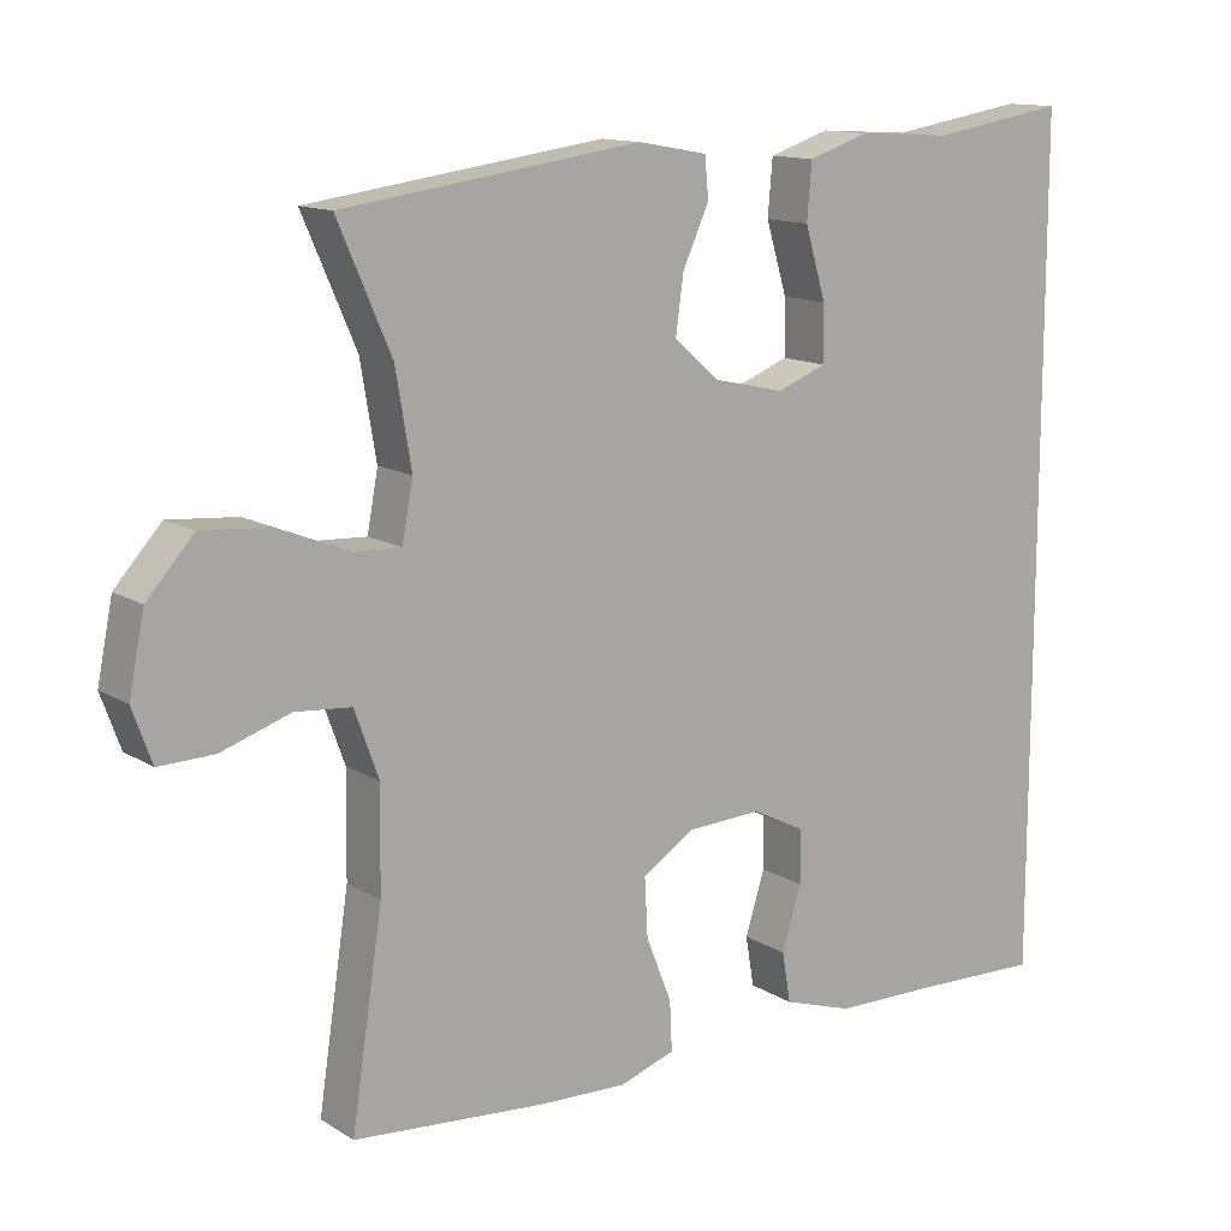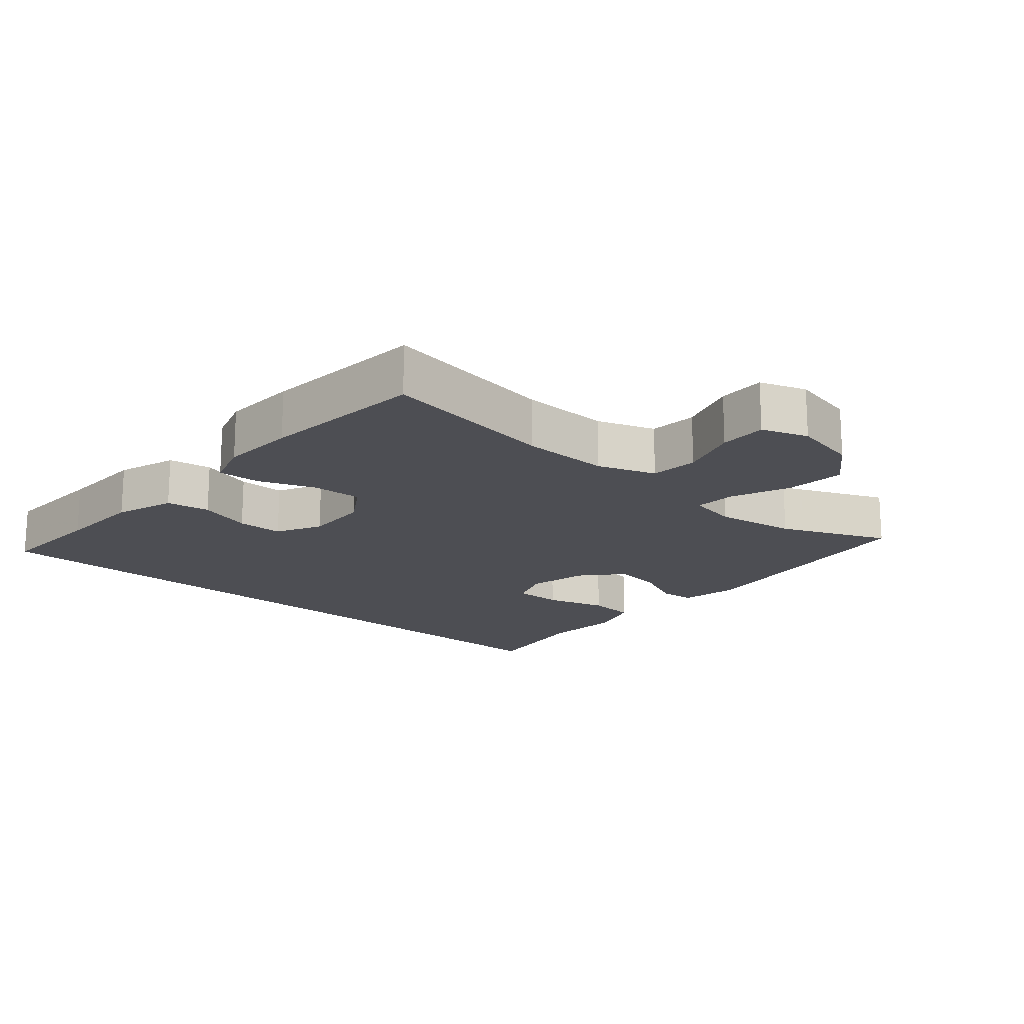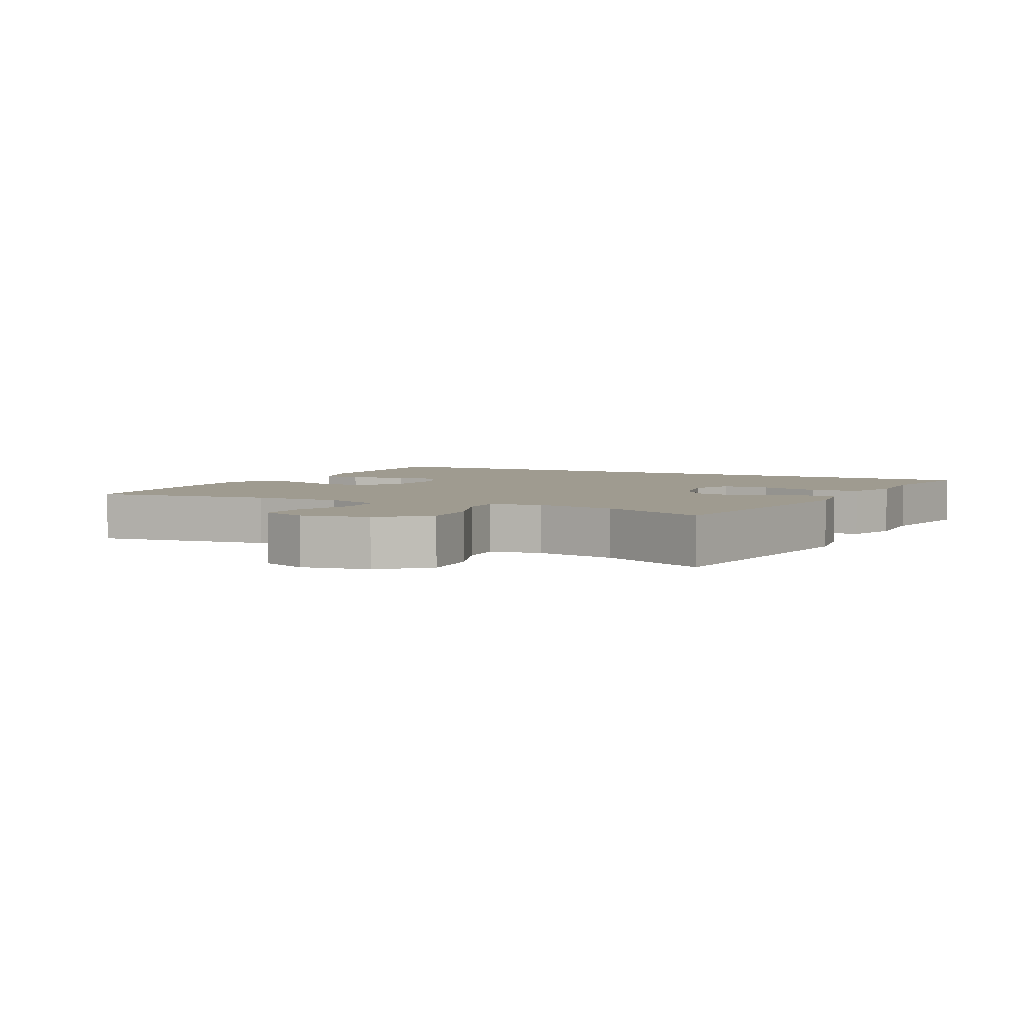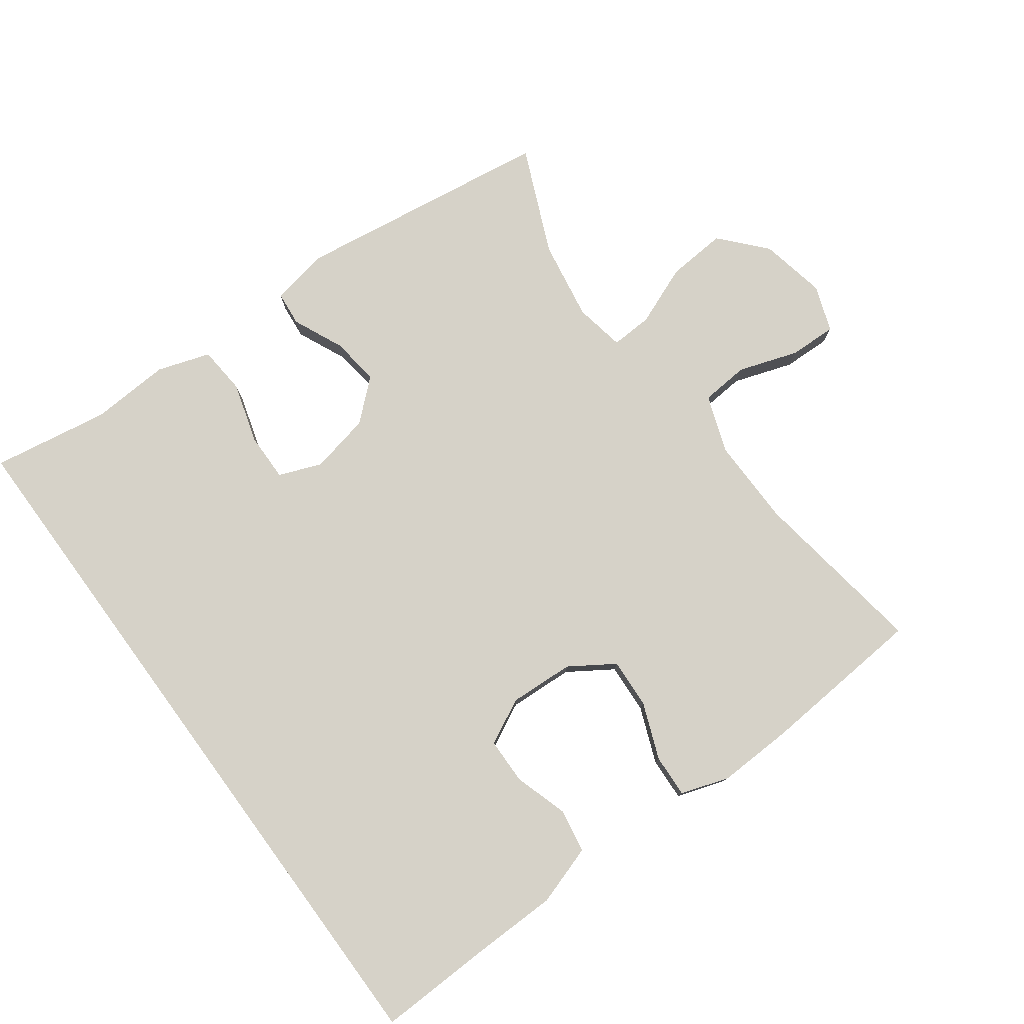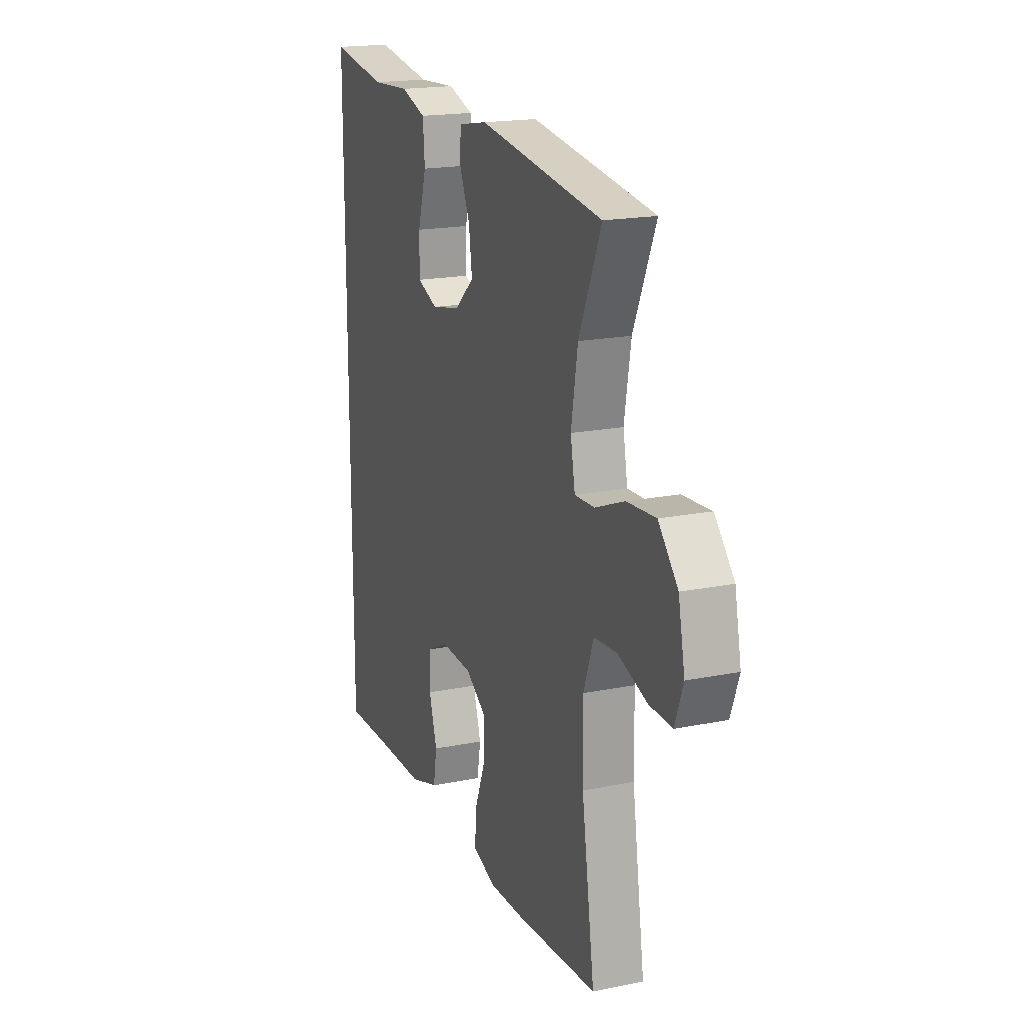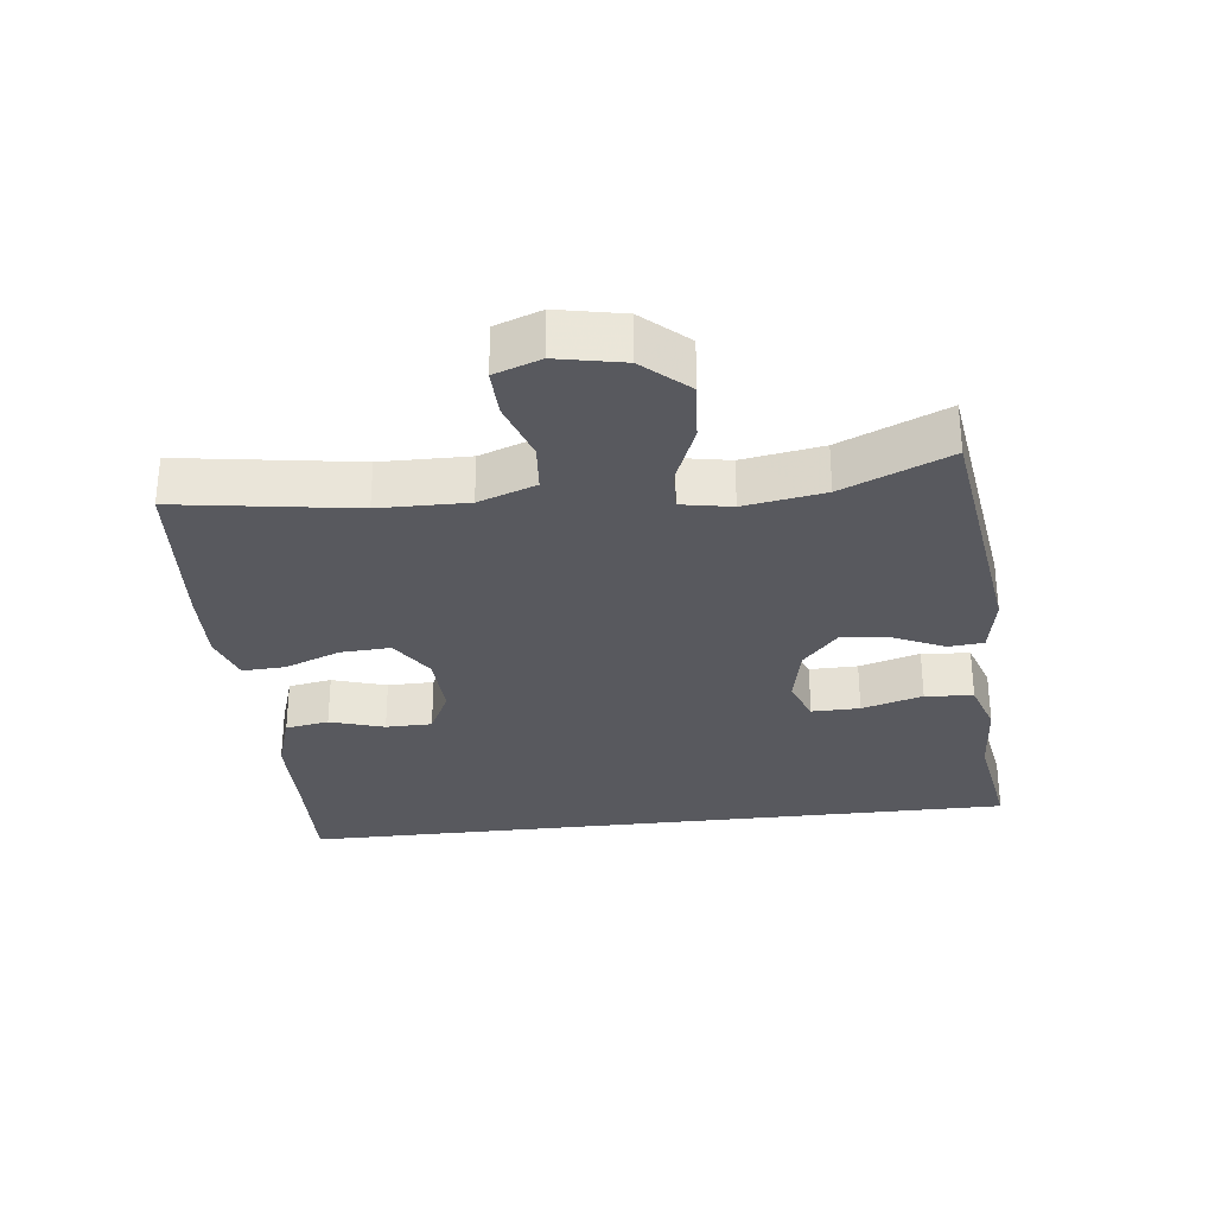
<metadata>
{"format":"obj","ext":"obj","renderer":"f3d","projection":"perspective","resolution":1024,"background":"white","views":[{"elev":13.0,"azim":-36.2,"up":"+Z"},{"elev":-17.4,"azim":-131.5,"up":"+Y"},{"elev":4.1,"azim":-62.6,"up":"+Y"},{"elev":78.3,"azim":143.7,"up":"+Y"},{"elev":18.6,"azim":-111.2,"up":"+Z"},{"elev":-30.4,"azim":-83.4,"up":"+Y"}]}
</metadata>
<code>
v -0.5 0.07 -0.5
v -0.46 0.07 -0.235
v -0.458 0.07 -0.103
v -0.489 0.07 -0.017
v -0.561 0.07 -0.011
v -0.65 0.07 -0.041
v -0.721 0.07 -0.043
v -0.746 0.07 0.026
v -0.726 0.07 0.125
v -0.666 0.07 0.192
v -0.577 0.07 0.185
v -0.487 0.07 0.149
v -0.425 0.07 0.146
v -0.411 0.07 0.221
v -0.431 0.07 0.341
v -0.5 0.07 0.5
v -0.116 0.07 0.554
v -0.027 0.07 0.538
v -0.022 0.07 0.486
v -0.056 0.07 0.411
v -0.066 0.07 0.338
v -0.006 0.07 0.285
v 0.084 0.07 0.266
v 0.148 0.07 0.291
v 0.147 0.07 0.363
v 0.12 0.07 0.454
v 0.126 0.07 0.526
v 0.205 0.07 0.552
v 0.324 0.07 0.545
v 0.5 0.07 0.574
v 0.5 0.07 -0.514
v 0.334 0.07 -0.509
v 0.201 0.07 -0.507
v 0.111 0.07 -0.478
v 0.1 0.07 -0.413
v 0.125 0.07 -0.332
v 0.124 0.07 -0.263
v 0.056 0.07 -0.229
v -0.041 0.07 -0.234
v -0.107 0.07 -0.277
v -0.103 0.07 -0.352
v -0.07 0.07 -0.436
v -0.067 0.07 -0.5
v -0.139 0.07 -0.524
v -0.252 0.07 -0.52
v -0.5 0 -0.5
v -0.46 0 -0.235
v -0.458 0 -0.103
v -0.489 0 -0.017
v -0.561 0 -0.011
v -0.65 0 -0.041
v -0.721 0 -0.043
v -0.746 0 0.026
v -0.726 0 0.125
v -0.666 0 0.192
v -0.577 0 0.185
v -0.487 0 0.149
v -0.425 0 0.146
v -0.411 0 0.221
v -0.431 0 0.341
v -0.5 0 0.5
v -0.116 0 0.554
v -0.027 0 0.538
v -0.022 0 0.486
v -0.056 0 0.411
v -0.066 0 0.338
v -0.006 0 0.285
v 0.084 0 0.266
v 0.148 0 0.291
v 0.147 0 0.363
v 0.12 0 0.454
v 0.126 0 0.526
v 0.205 0 0.552
v 0.324 0 0.545
v 0.5 0 0.574
v 0.5 0 -0.514
v 0.334 0 -0.509
v 0.201 0 -0.507
v 0.111 0 -0.478
v 0.1 0 -0.413
v 0.125 0 -0.332
v 0.124 0 -0.263
v 0.056 0 -0.229
v -0.041 0 -0.234
v -0.107 0 -0.277
v -0.103 0 -0.352
v -0.07 0 -0.436
v -0.067 0 -0.5
v -0.139 0 -0.524
v -0.252 0 -0.52
f 45 1 2
f 44 45 2
f 43 44 2
f 42 43 2
f 41 42 2
f 40 41 2 3
f 39 40 3 4
f 38 39 4
f 34 35 36
f 33 34 36
f 32 33 36
f 32 36 37
f 31 32 37
f 30 31 37
f 29 30 37
f 27 28 29
f 26 27 29
f 25 26 29
f 24 25 29
f 24 29 37 38
f 18 19 20
f 17 18 20
f 16 17 20
f 15 16 20
f 14 15 20 21
f 13 14 21 22
f 10 11 12
f 9 10 12
f 8 9 12
f 7 8 12
f 6 7 12
f 5 6 12
f 4 5 12 13
f 23 24 38 4
f 4 13 22 23
f 47 46 90
f 47 90 89
f 47 89 88
f 47 88 87
f 47 87 86
f 48 47 86 85
f 49 48 85 84
f 49 84 83
f 81 80 79
f 81 79 78
f 81 78 77
f 82 81 77
f 82 77 76
f 82 76 75
f 82 75 74
f 74 73 72
f 74 72 71
f 74 71 70
f 74 70 69
f 83 82 74 69
f 65 64 63
f 65 63 62
f 65 62 61
f 65 61 60
f 66 65 60 59
f 67 66 59 58
f 57 56 55
f 57 55 54
f 57 54 53
f 57 53 52
f 57 52 51
f 57 51 50
f 58 57 50 49
f 49 83 69 68
f 68 67 58 49
f 1 46 47 2
f 2 47 48 3
f 3 48 49 4
f 4 49 50 5
f 5 50 51 6
f 6 51 52 7
f 7 52 53 8
f 8 53 54 9
f 9 54 55 10
f 10 55 56 11
f 11 56 57 12
f 12 57 58 13
f 13 58 59 14
f 14 59 60 15
f 15 60 61 16
f 16 61 62 17
f 17 62 63 18
f 18 63 64 19
f 19 64 65 20
f 20 65 66 21
f 21 66 67 22
f 22 67 68 23
f 23 68 69 24
f 24 69 70 25
f 25 70 71 26
f 26 71 72 27
f 27 72 73 28
f 28 73 74 29
f 29 74 75 30
f 30 75 76 31
f 31 76 77 32
f 32 77 78 33
f 33 78 79 34
f 34 79 80 35
f 35 80 81 36
f 36 81 82 37
f 37 82 83 38
f 38 83 84 39
f 39 84 85 40
f 40 85 86 41
f 41 86 87 42
f 42 87 88 43
f 43 88 89 44
f 44 89 90 45
f 45 90 46 1

</code>
